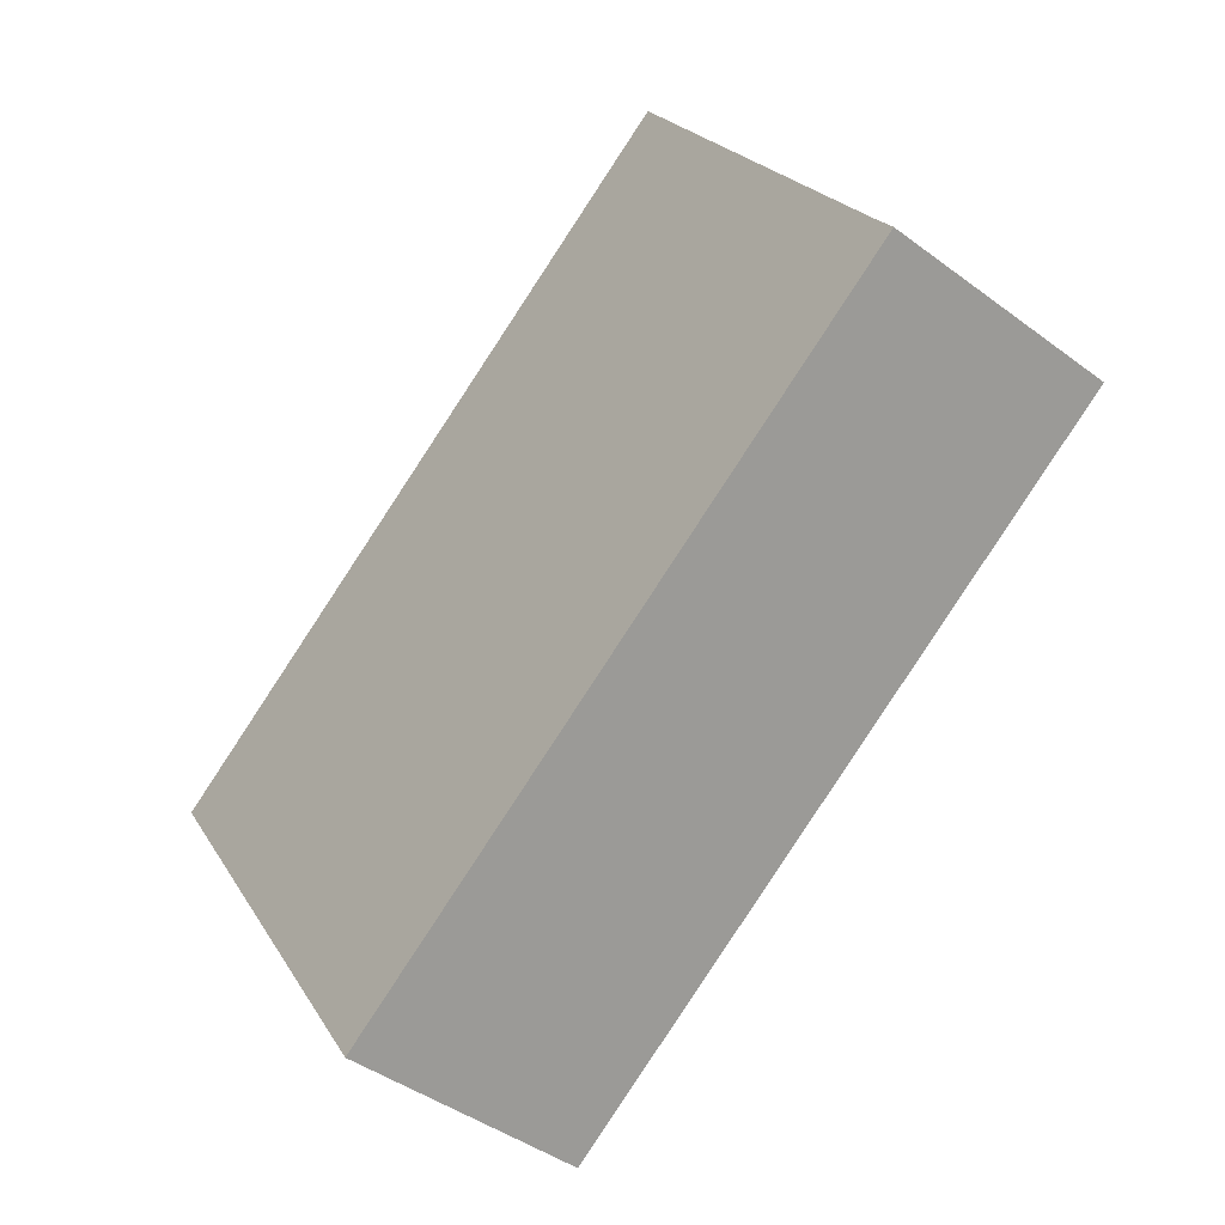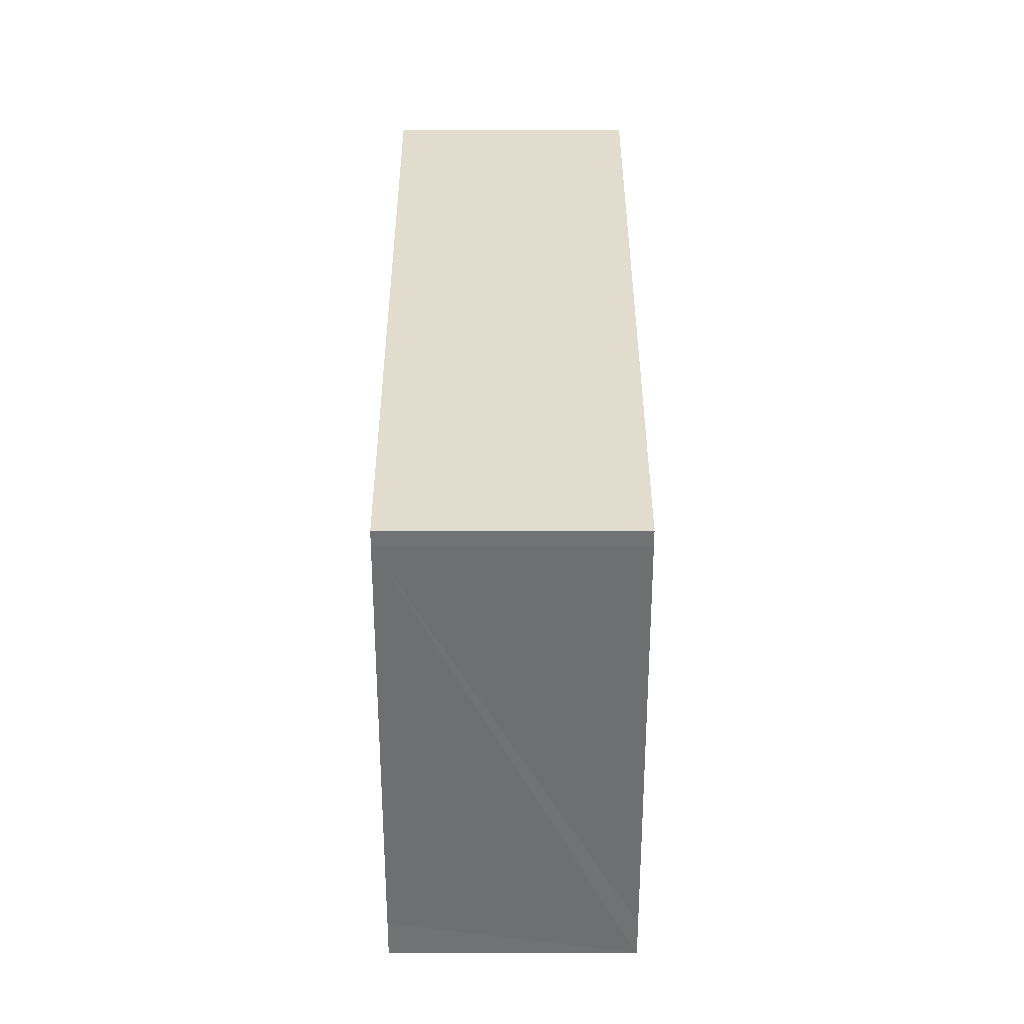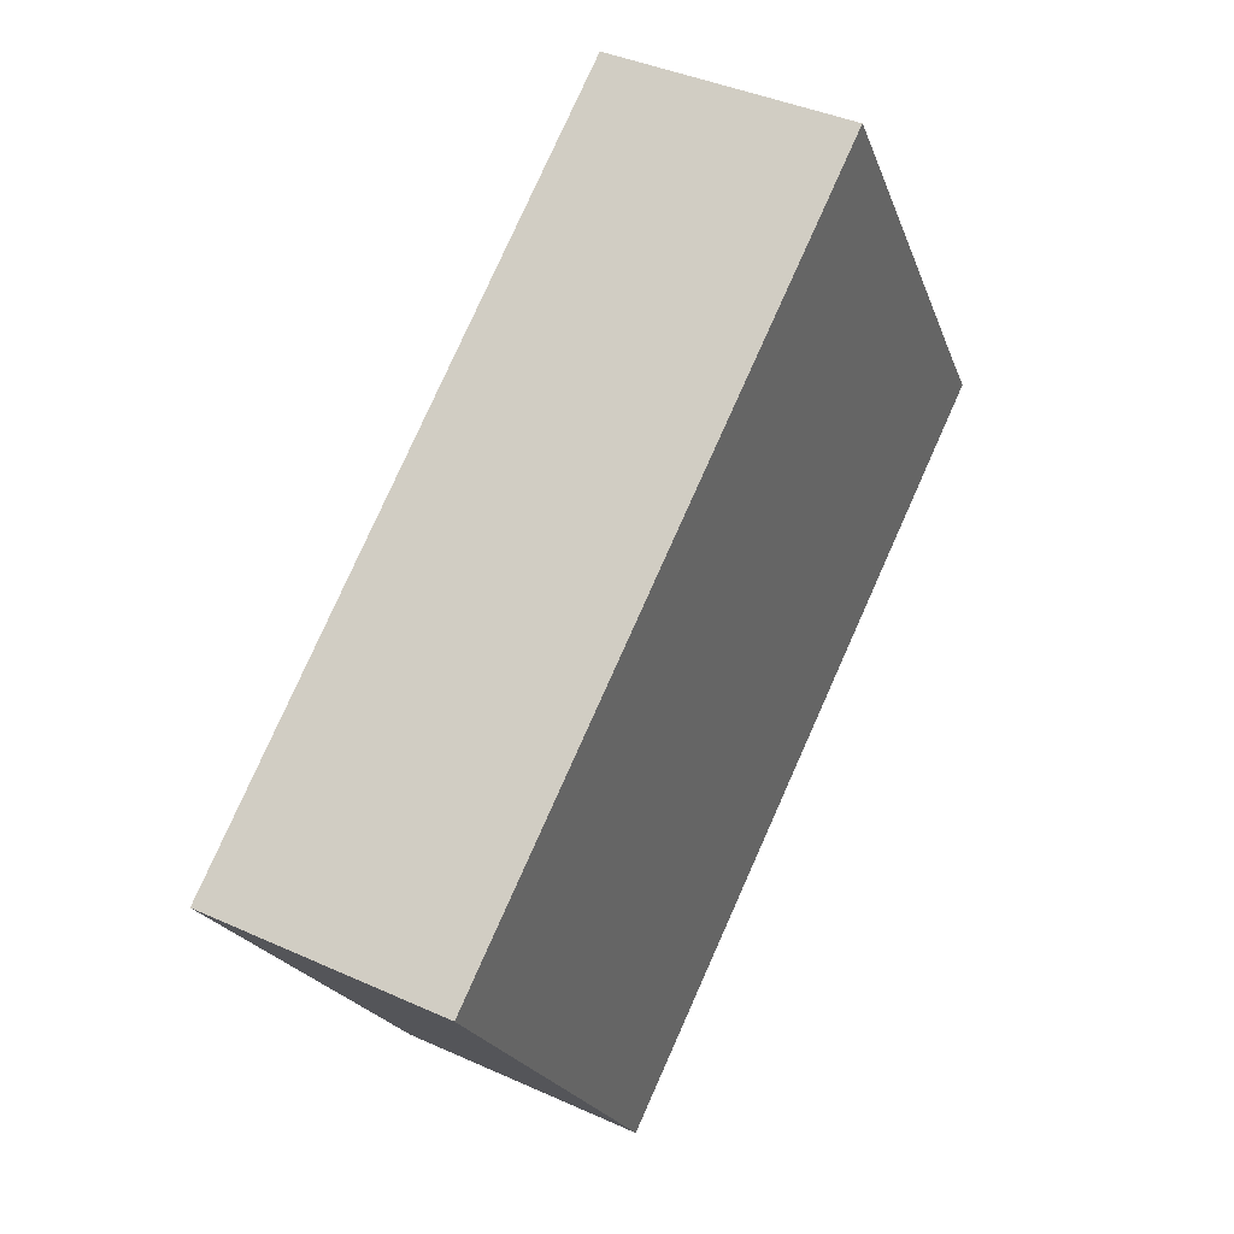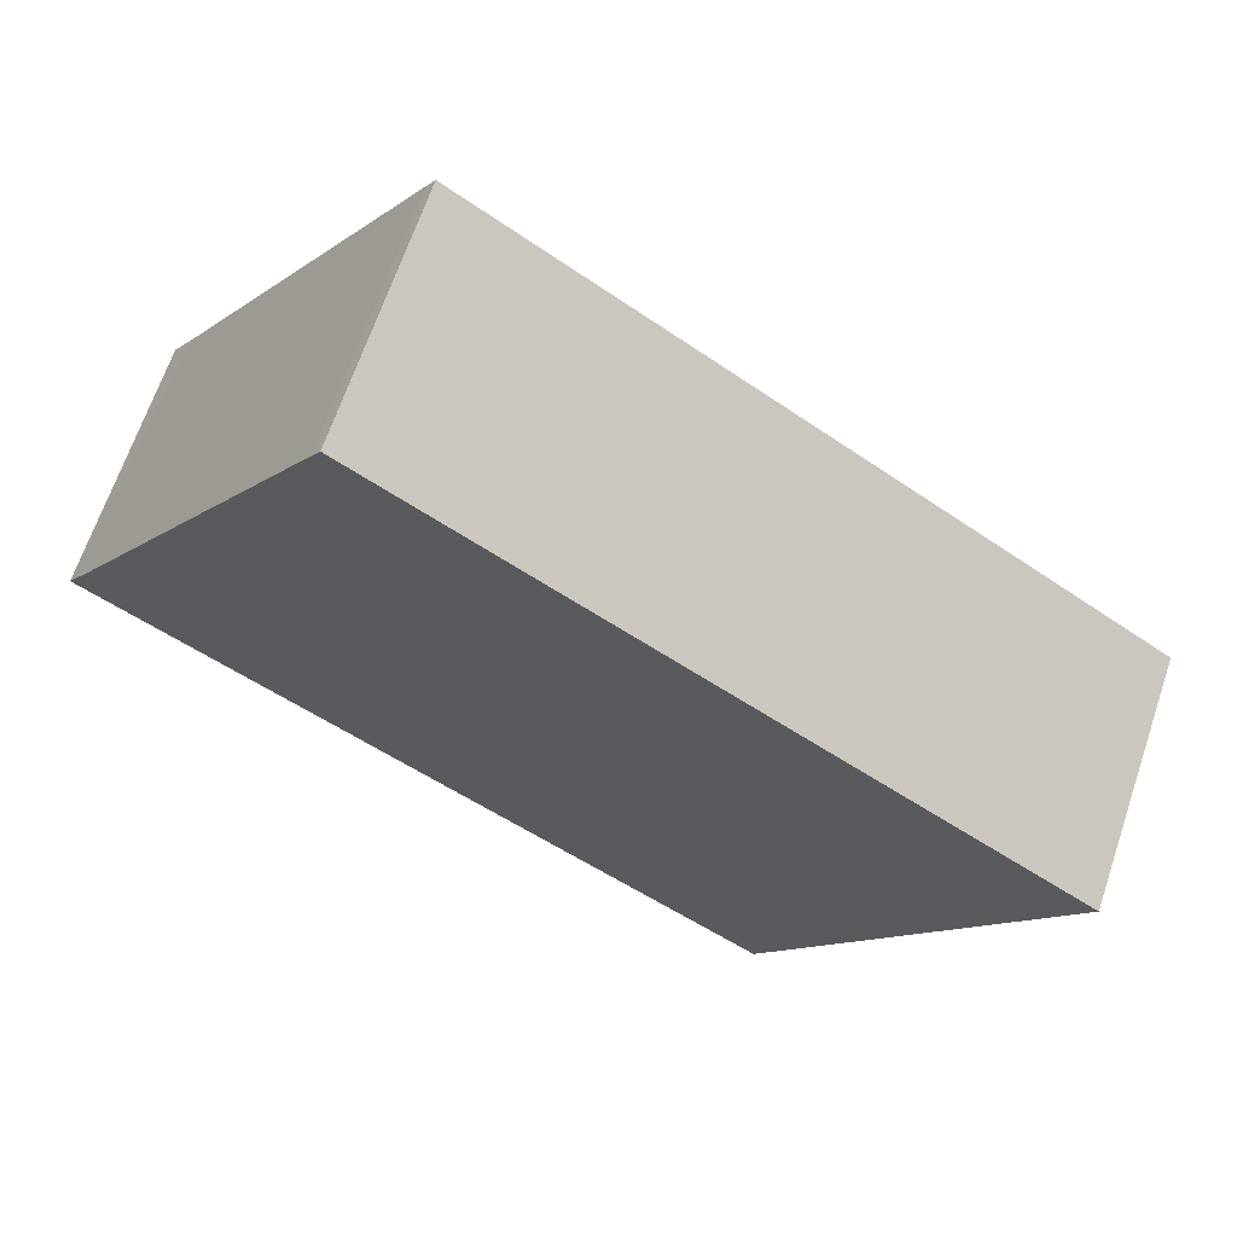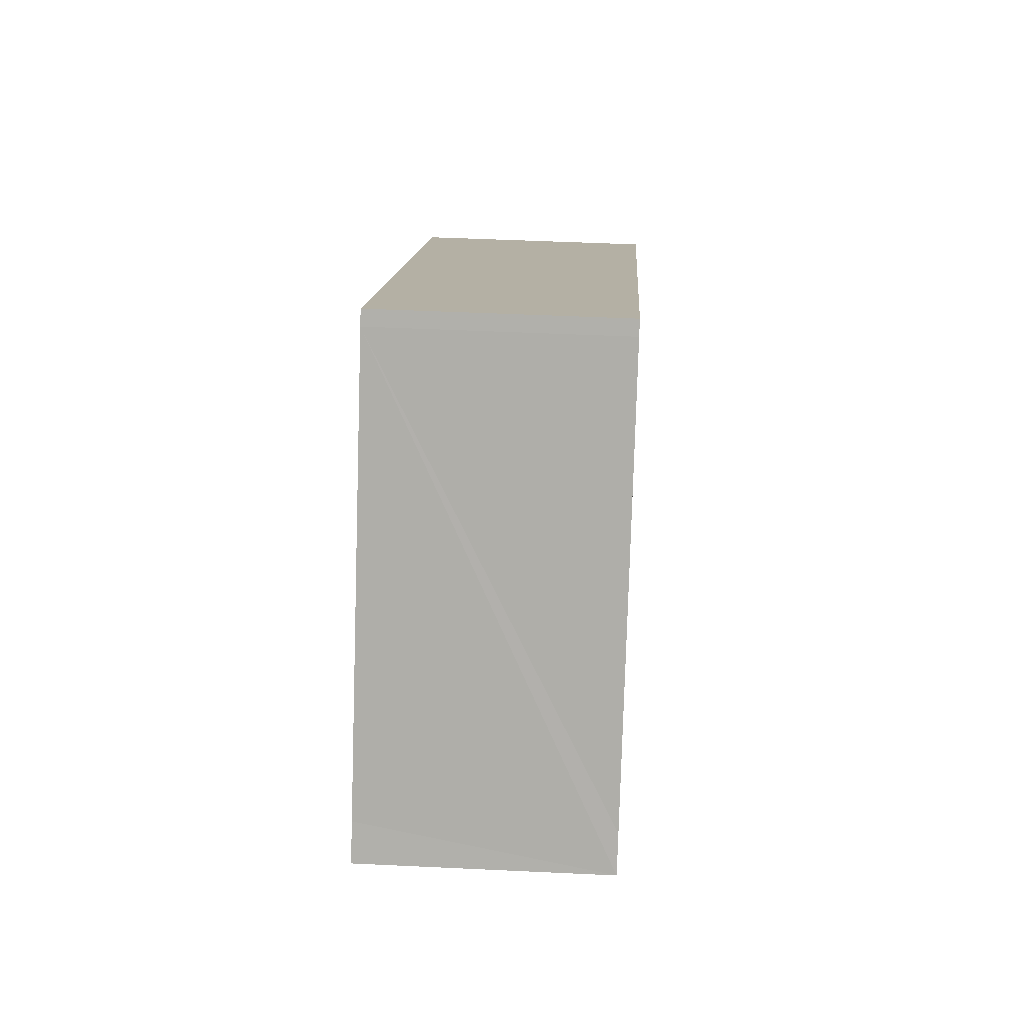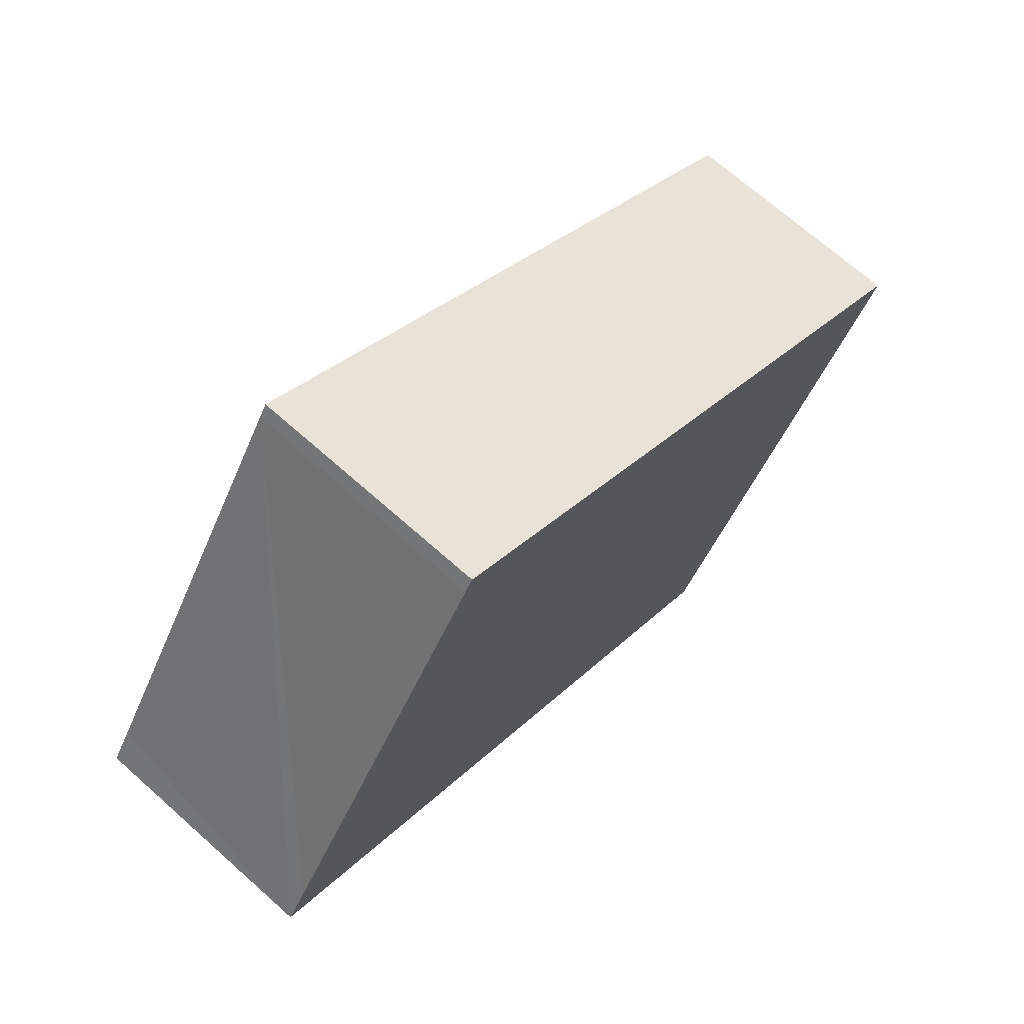
<metadata>
{"format":"obj","ext":"obj","renderer":"f3d","projection":"perspective","resolution":1024,"background":"white","views":[{"elev":-43.3,"azim":-131.4,"up":"+Z"},{"elev":68.5,"azim":-90.1,"up":"+Z"},{"elev":39.8,"azim":119.3,"up":"+Z"},{"elev":66.5,"azim":18.7,"up":"+Z"},{"elev":45.0,"azim":-86.8,"up":"+Z"},{"elev":69.7,"azim":-48.3,"up":"+Z"}]}
</metadata>
<code>
v  8.047 2.1 -0.09
v  2.329 2.1 3.58
v  2.405 2.1 3.693
v  0.194 2.1 0.289
v  0 2.1 1.286e-16
v  5.593 2.1 -3.75
v  2.405 -2.261e-16 3.693
v  8.047 5.511e-18 -0.09
v  5.593 2.296e-16 -3.75
v  0 0 0
v  0.194 -1.77e-17 0.289
v  2.329 -2.192e-16 3.58
g defaultobject
f 1 2 3
f 2 1 4
f 4 1 5
f 5 1 6
f 7 1 3
f 1 7 8
f 8 6 1
f 6 8 9
f 9 5 6
f 5 9 10
f 10 4 5
f 4 10 2
f 2 10 11
f 2 11 12
f 2 12 3
f 3 12 7
f 7 9 8
f 9 7 11
f 9 11 10
f 11 7 12

</code>
